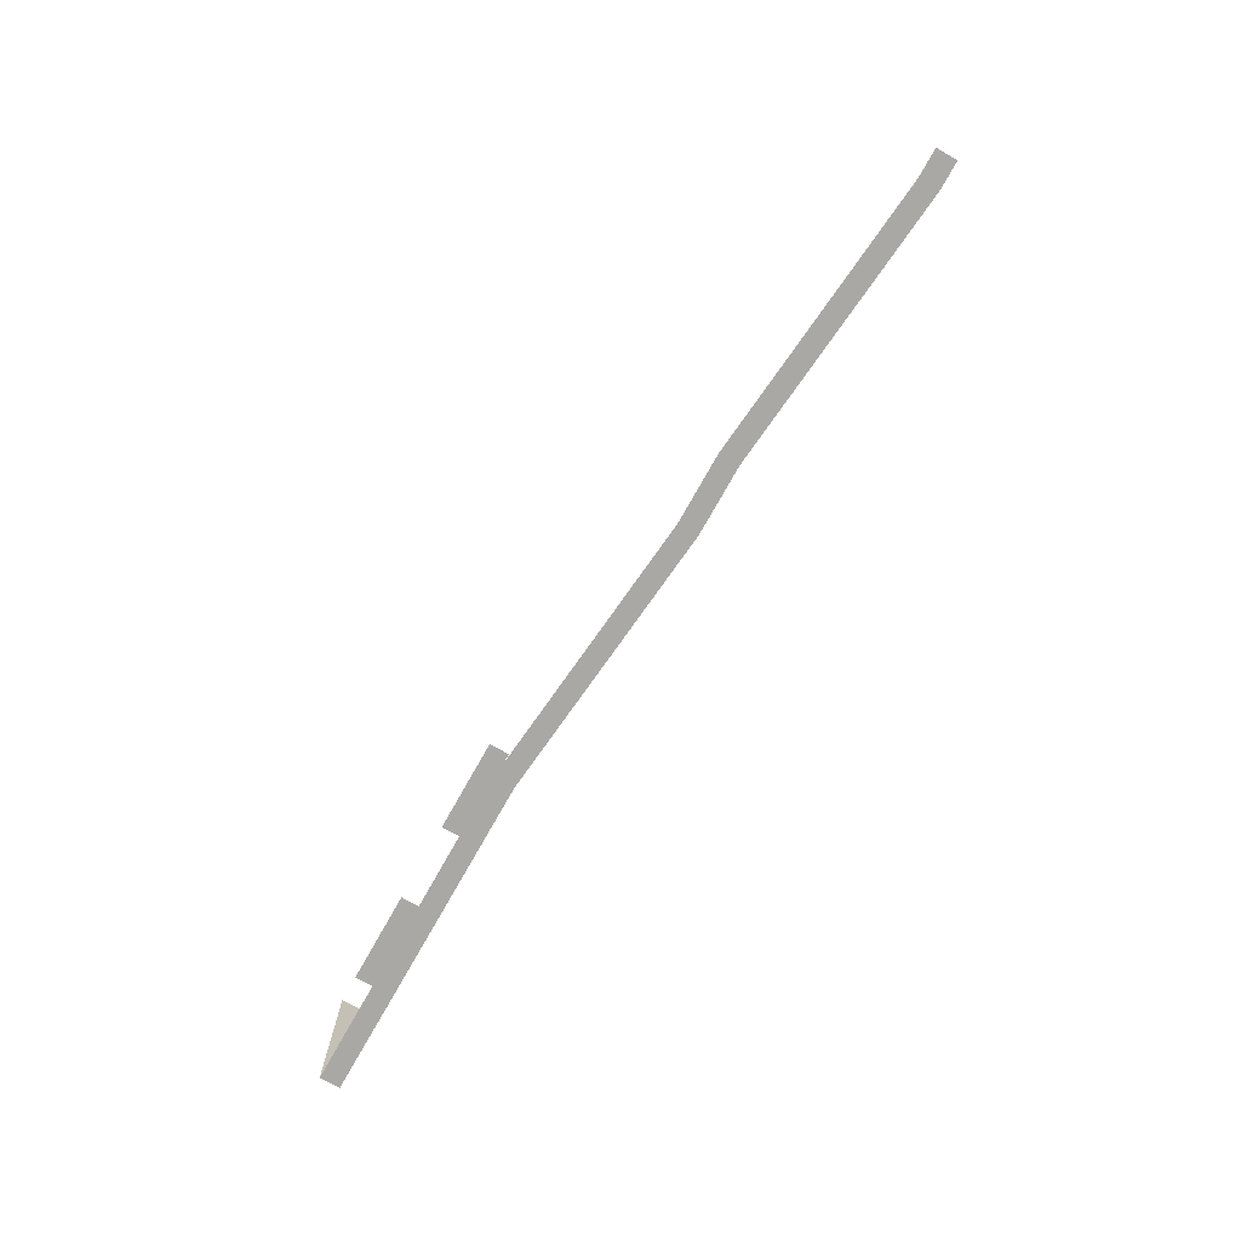
<metadata>
{"format":"obj","ext":"obj","renderer":"f3d","projection":"perspective","resolution":1024,"background":"white","views":[{"elev":-75.1,"azim":-119.4,"up":"+Z"}]}
</metadata>
<code>
v -10 -60 -78 1
v -10 -58.5 -78 1
v -3 -58.5 -78 1
v -3 -60 -78 1
v 3 -60 -78 1
v 3 -58.5 -78 1
v 10 -58.5 -78 1
v 10 -60 -78 1
v 12 -60 -90 1
v -12 -60 -90 1
v -12 -58.5 -90 1
v 12 -58.5 -90 1
v 12 -58.5 -78 1
v 12 -60 -78 1
v -32 -62 -90 1
v -32 -60.5 -90 1
v -37 -62 -90 1
v -37 -60.5 -90 1
v -57 -64 -90 1
v -57 -62.5 -90 1
v -59 -64 -90 1
v -59 -62.5 -90 1
f 1 2 3
f 1 3 4
f 5 6 7
f 5 7 8
f 9 10 11
f 9 11 12
f 9 12 13
f 9 13 14
f 11 10 15
f 11 15 16
f 16 15 17
f 16 17 18
f 18 17 19
f 18 19 20
f 20 19 21
f 20 21 22

</code>
